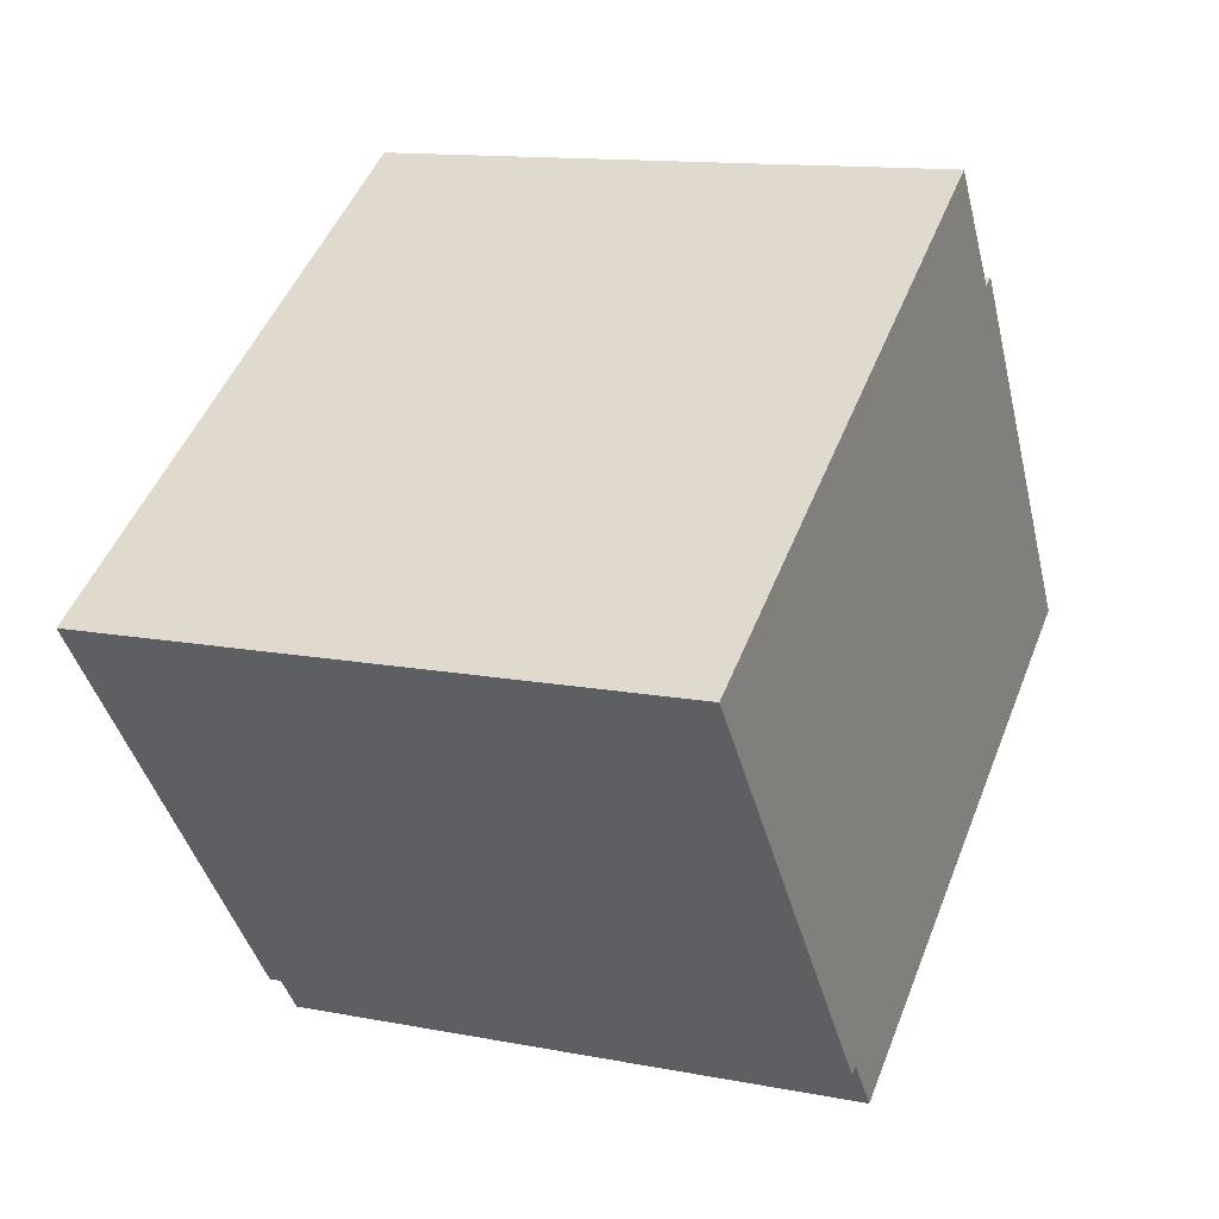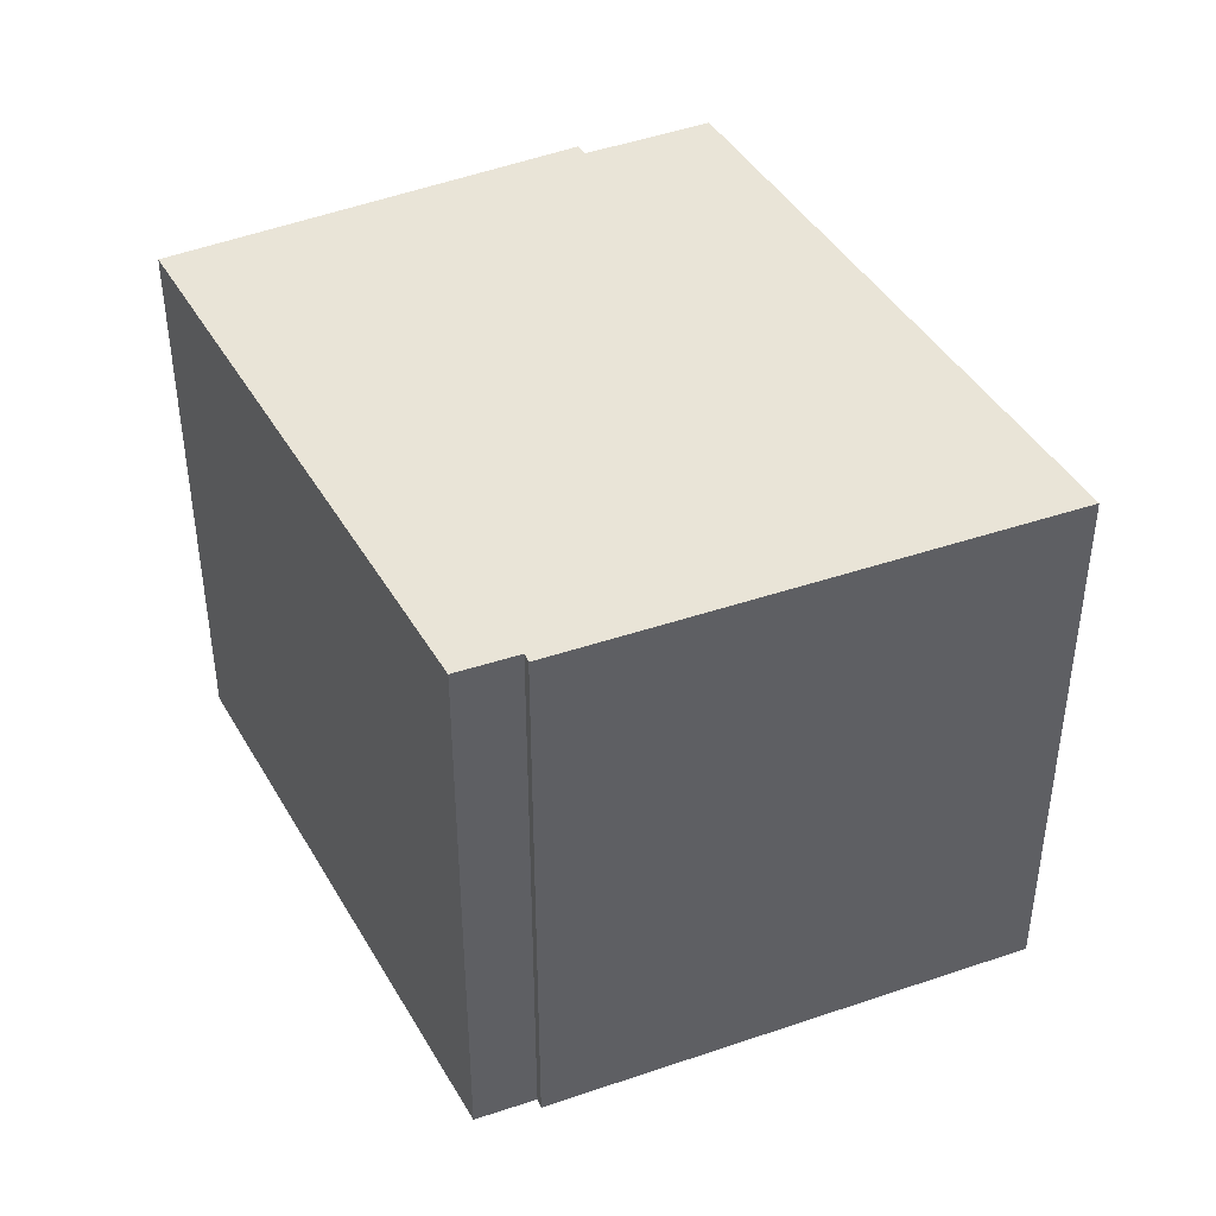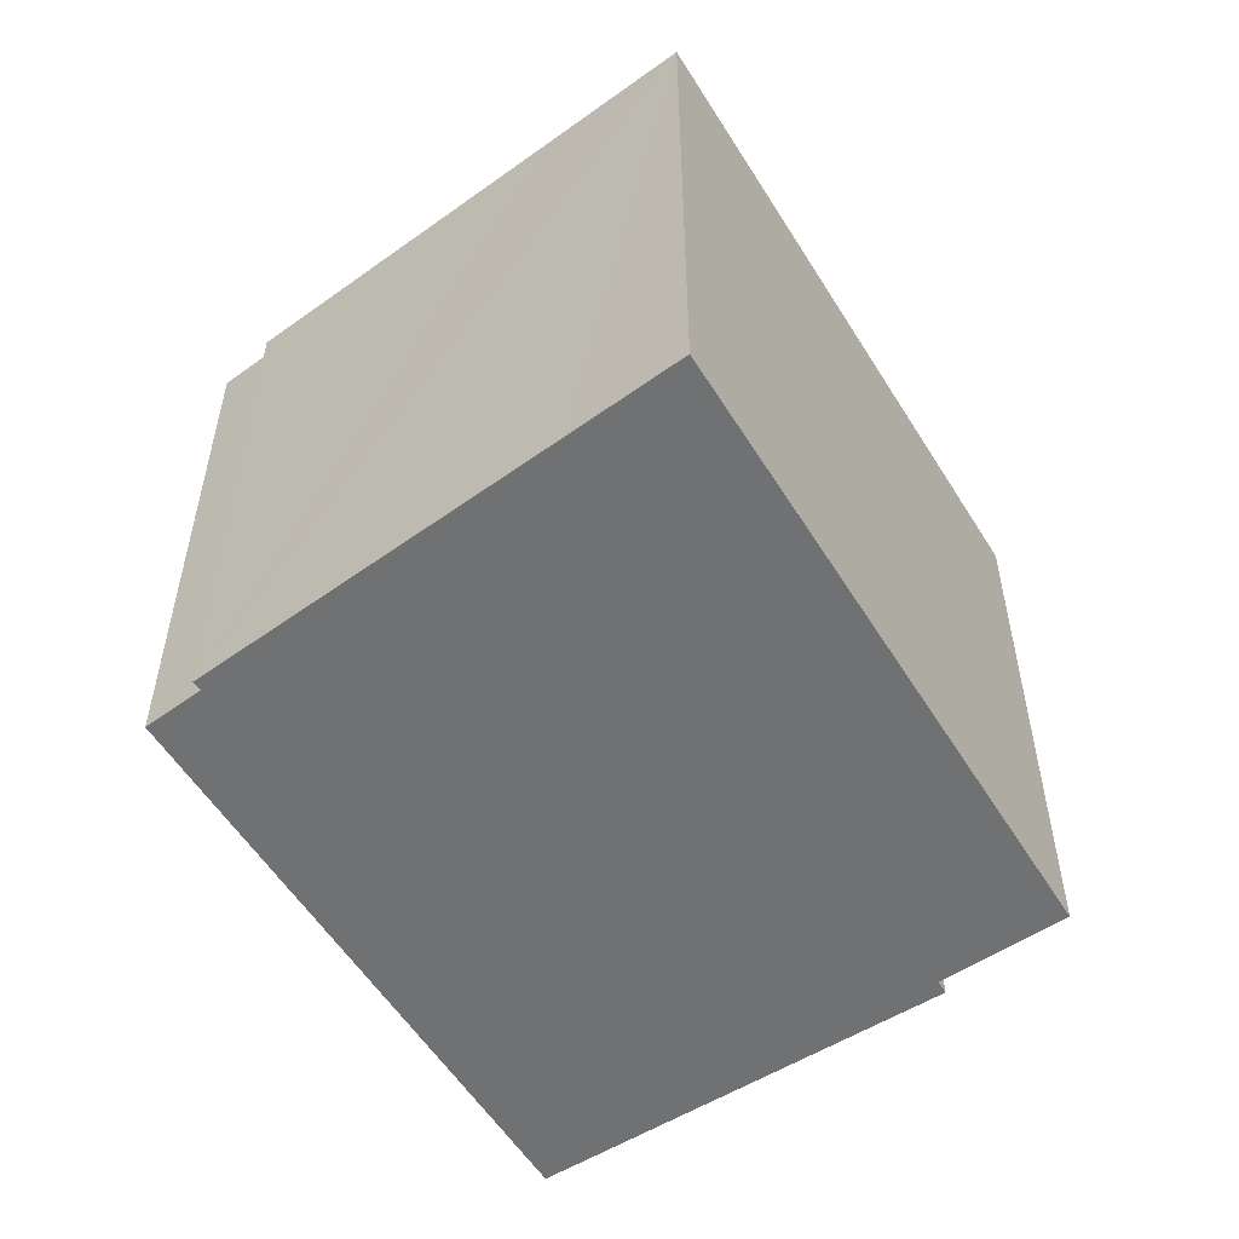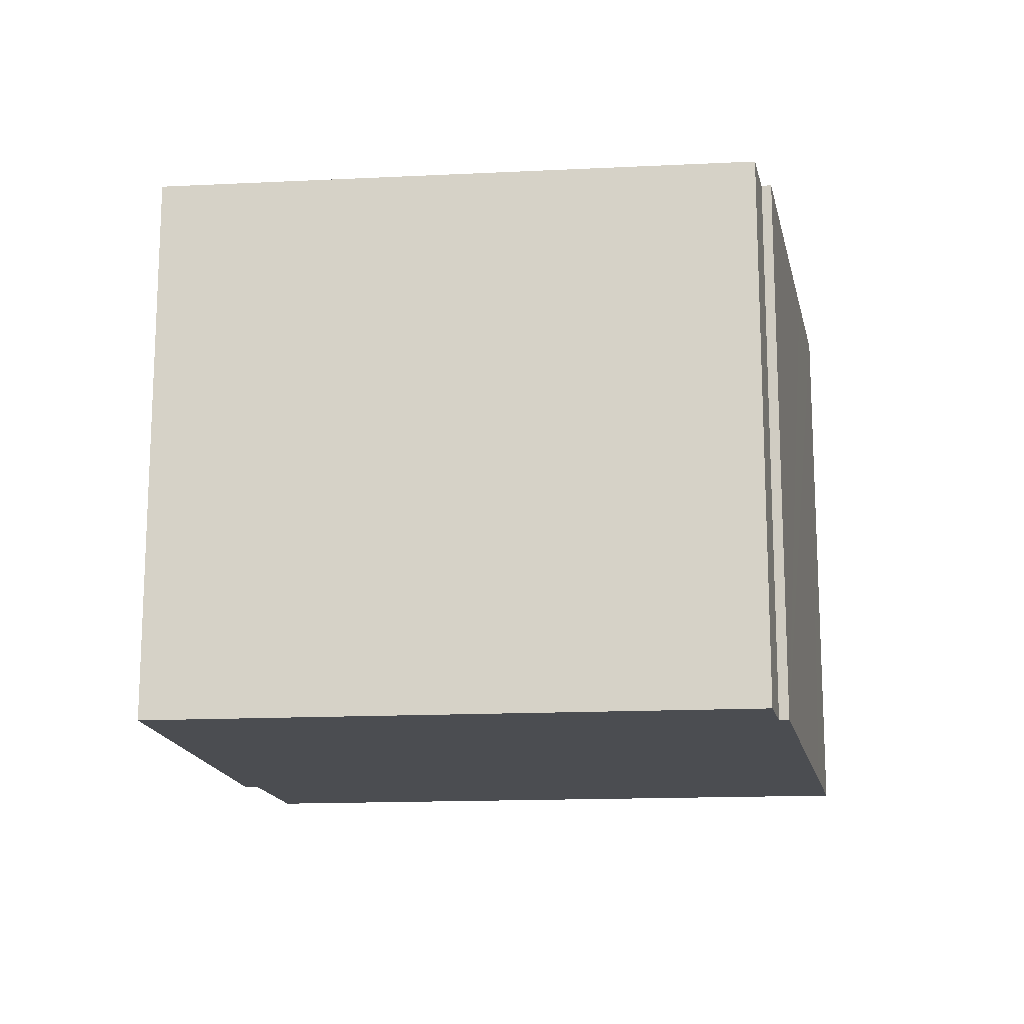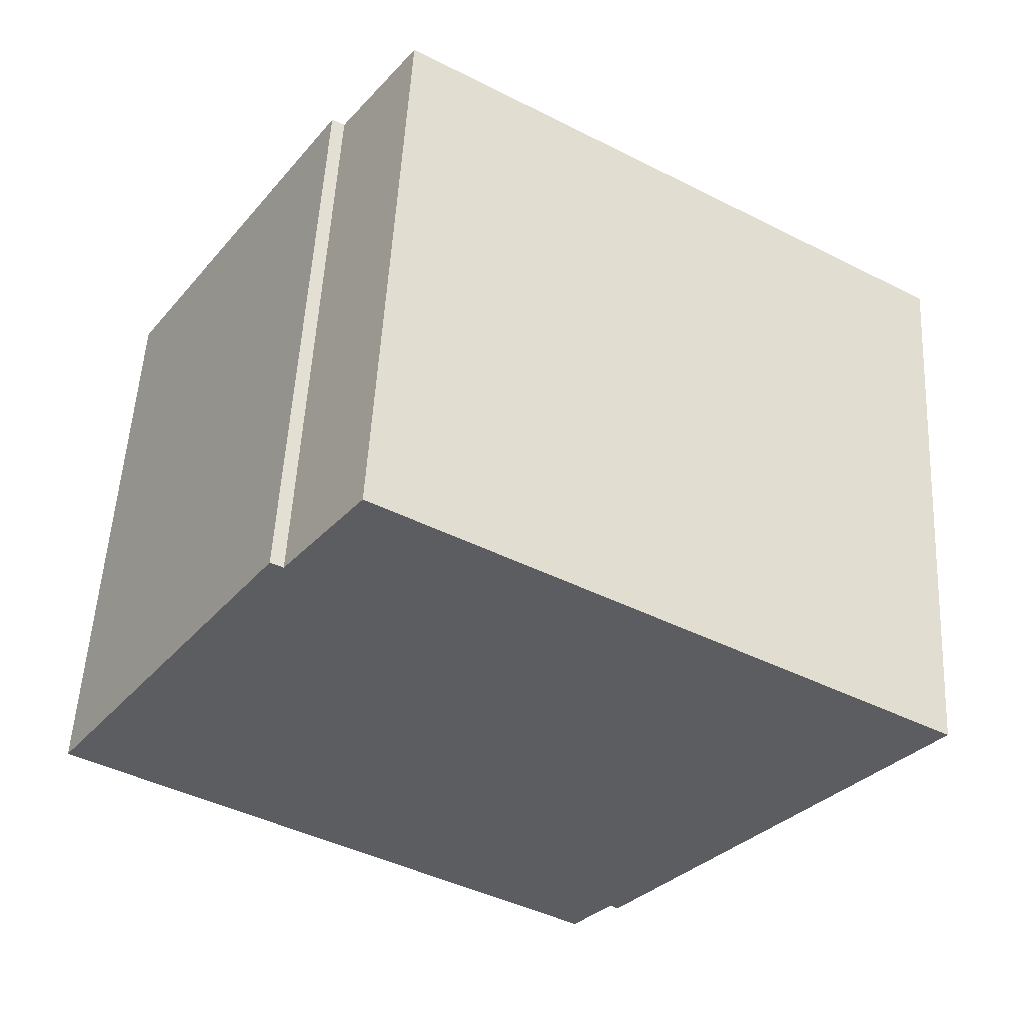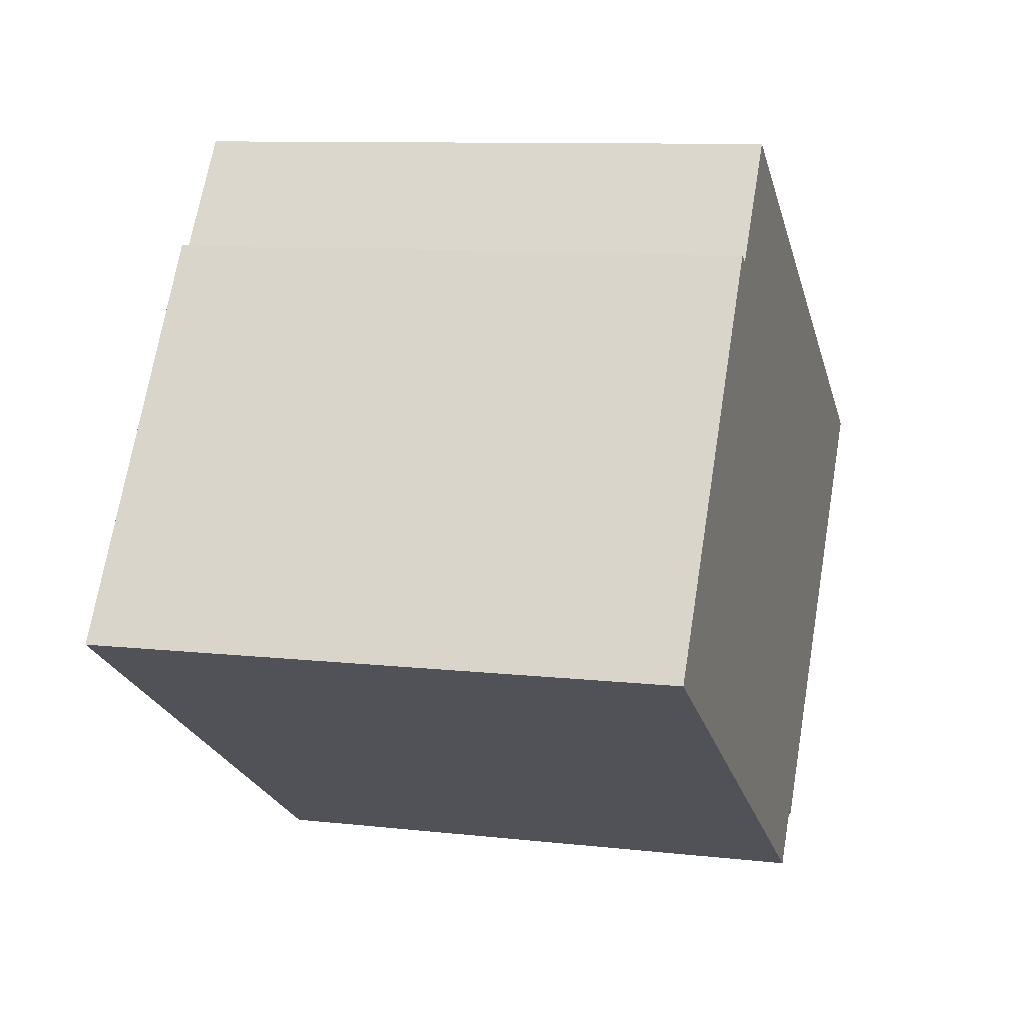
<metadata>
{"format":"obj","ext":"obj","renderer":"f3d","projection":"perspective","resolution":1024,"background":"white","views":[{"elev":12.8,"azim":-65.8,"up":"+Z"},{"elev":42.8,"azim":-149.7,"up":"+Y"},{"elev":-55.2,"azim":-90.4,"up":"+Y"},{"elev":-15.8,"azim":154.1,"up":"+Y"},{"elev":53.4,"azim":-176.9,"up":"+Z"},{"elev":9.8,"azim":106.4,"up":"+Z"}]}
</metadata>
<code>
v  1.768 11.01 -2.288
v  6.118 11.01 -7.604
v  5.965 11.01 -7.725
v  16.54 11.01 -2.575
v  6.865 11.01 -8.555
v  1.424 11.01 -1.843
v  0 11.01 6.741e-16
v  0.155 11.01 0.095
v  10.75 11.01 6.63
v  12.24 11.01 4.536
v  17.08 11.01 -2.243
v  14.93 11.01 0.995
v  12.97 11.01 3.936
v  12.48 11.01 4.667
v  12.48 -2.858e-16 4.667
v  17.08 1.373e-16 -2.243
v  14.93 -6.093e-17 0.995
v  12.97 -2.41e-16 3.936
v  10.75 -4.06e-16 6.63
v  12.24 -2.777e-16 4.536
v  6.865 5.238e-16 -8.555
v  16.54 1.577e-16 -2.575
v  6.118 4.656e-16 -7.604
v  5.965 4.73e-16 -7.725
v  1.424 1.129e-16 -1.843
v  0 0 0
v  1.768 1.401e-16 -2.288
v  0.155 -5.817e-18 0.095
g defaultobject
f 1 2 3
f 2 4 5
f 4 2 1
f 4 1 6
f 4 6 7
f 4 7 8
f 4 8 9
f 4 9 10
f 4 10 11
f 11 10 12
f 12 10 13
f 14 13 10
f 15 13 14
f 13 15 12
f 12 15 11
f 11 15 16
f 16 15 17
f 17 15 18
f 19 10 9
f 10 19 20
f 16 4 11
f 4 16 5
f 5 16 21
f 21 16 22
f 23 3 2
f 3 23 24
f 21 2 5
f 2 21 23
f 24 1 3
f 1 24 6
f 6 24 7
f 7 24 25
f 7 25 26
f 25 24 27
f 26 8 7
f 8 26 9
f 9 26 19
f 19 26 28
f 20 14 10
f 14 20 15
f 15 20 18
f 22 23 21
f 23 22 27
f 27 22 25
f 25 22 26
f 26 22 28
f 28 22 19
f 19 22 20
f 20 22 16
f 20 16 17
f 20 17 18
f 27 24 23

</code>
